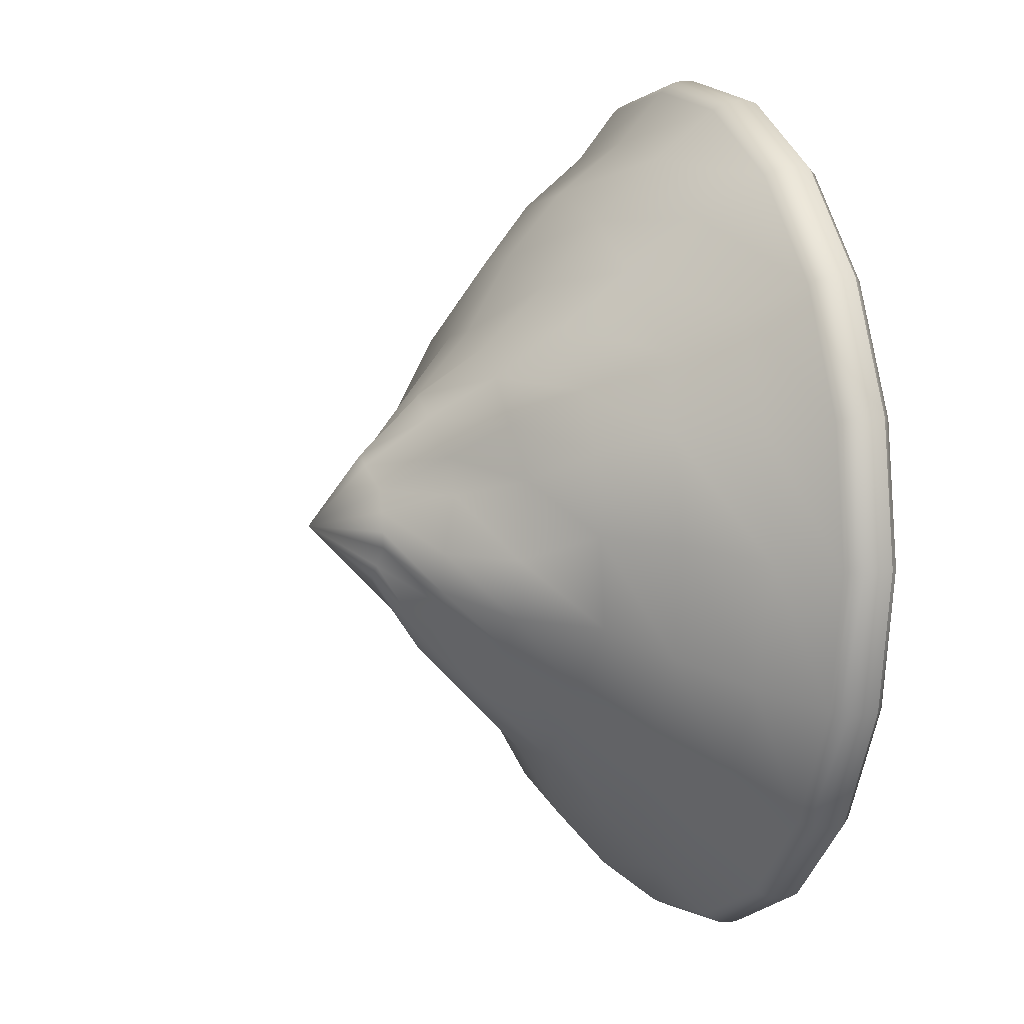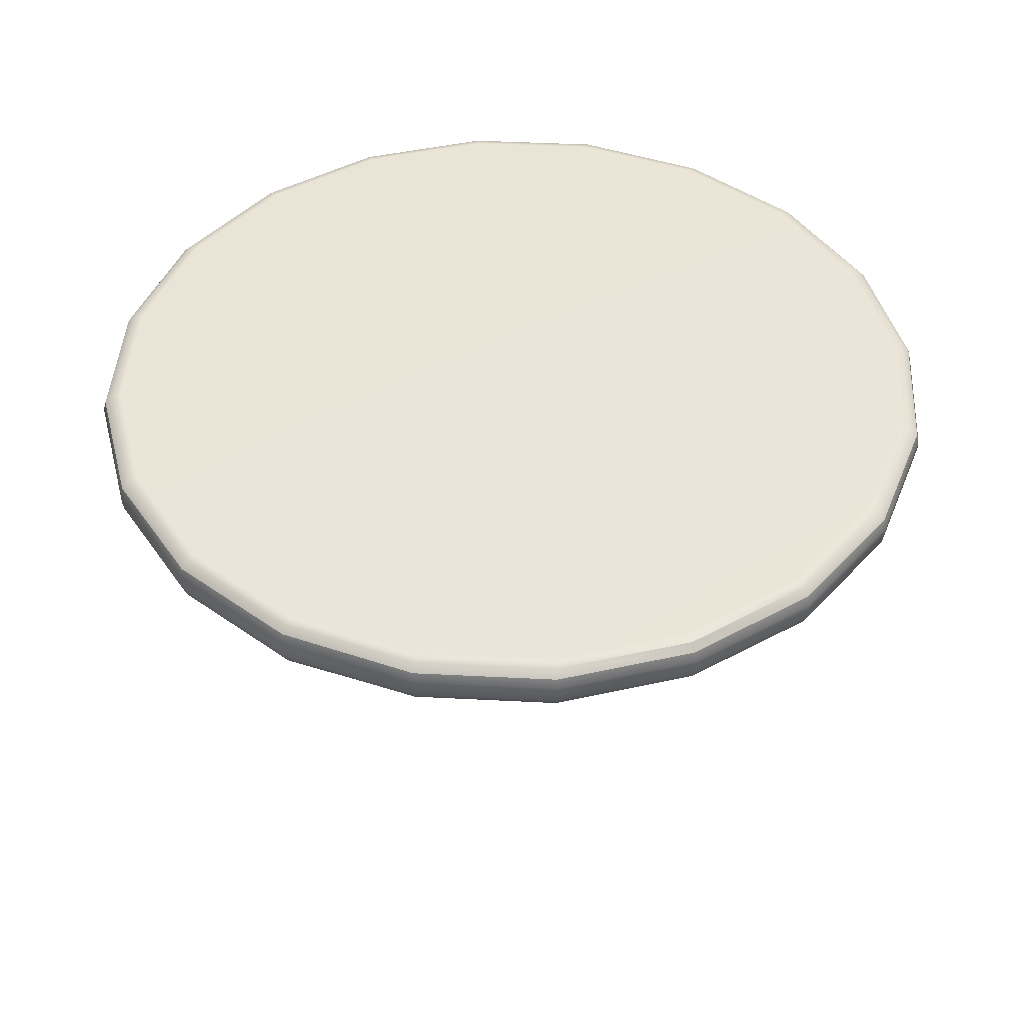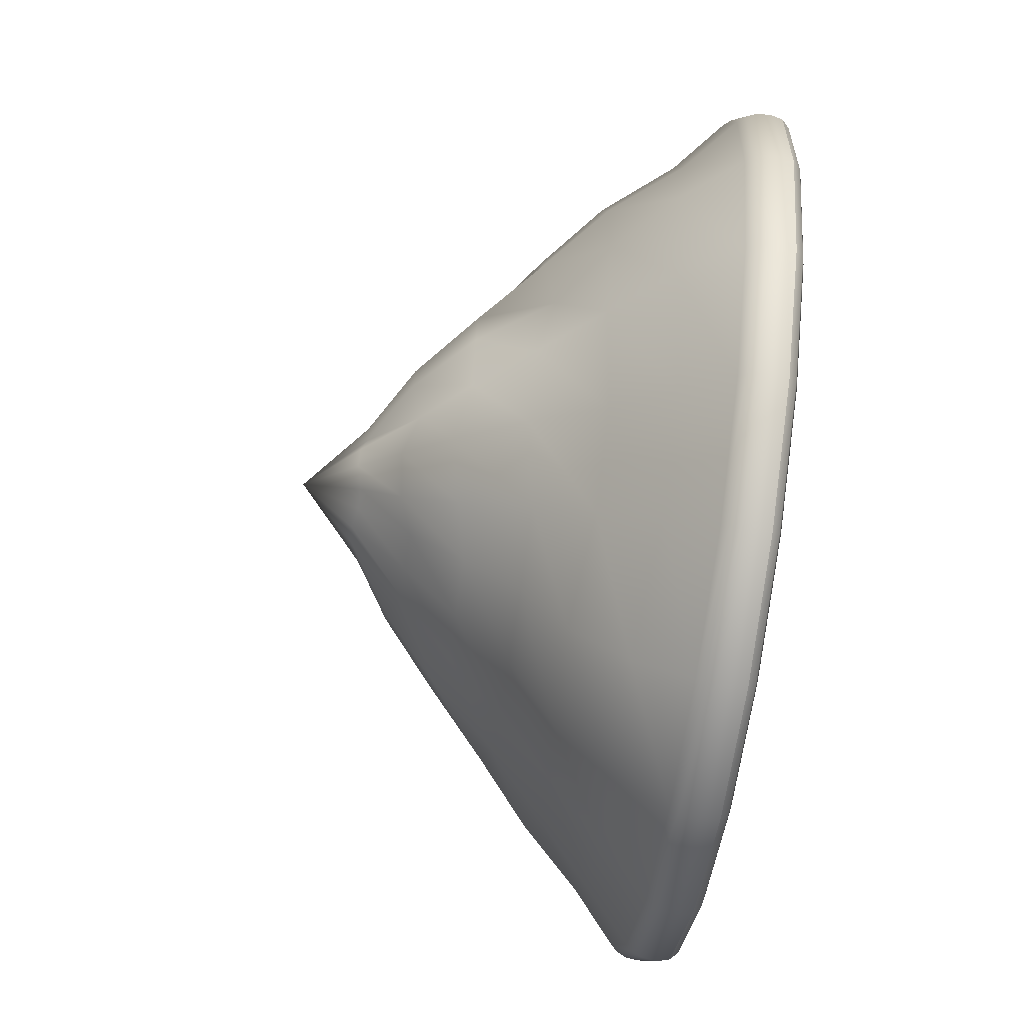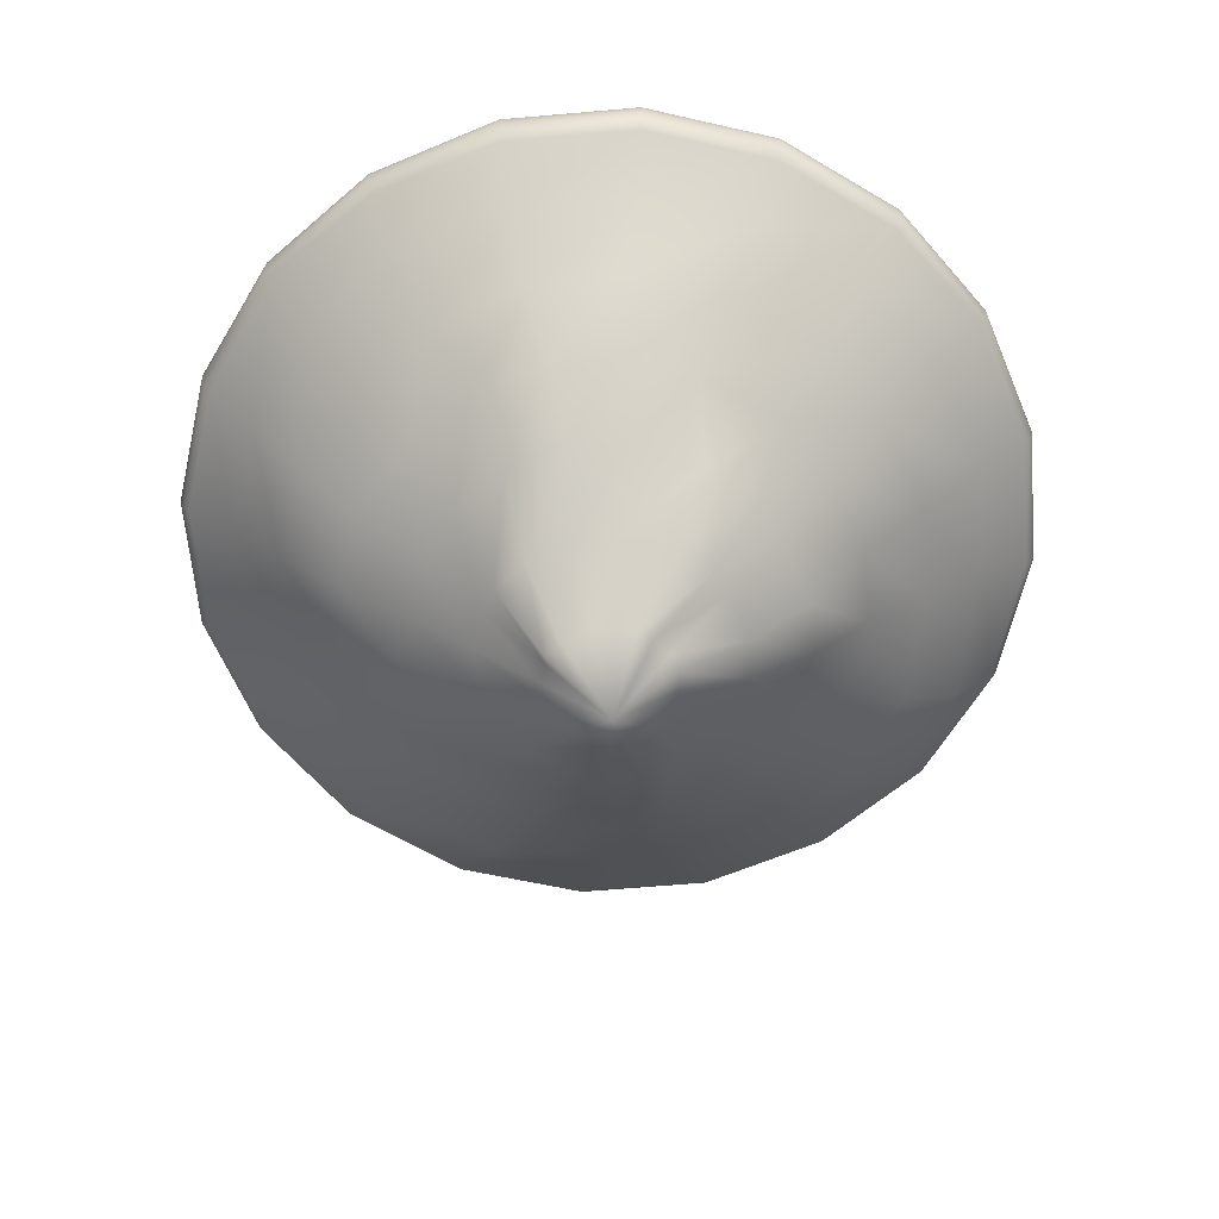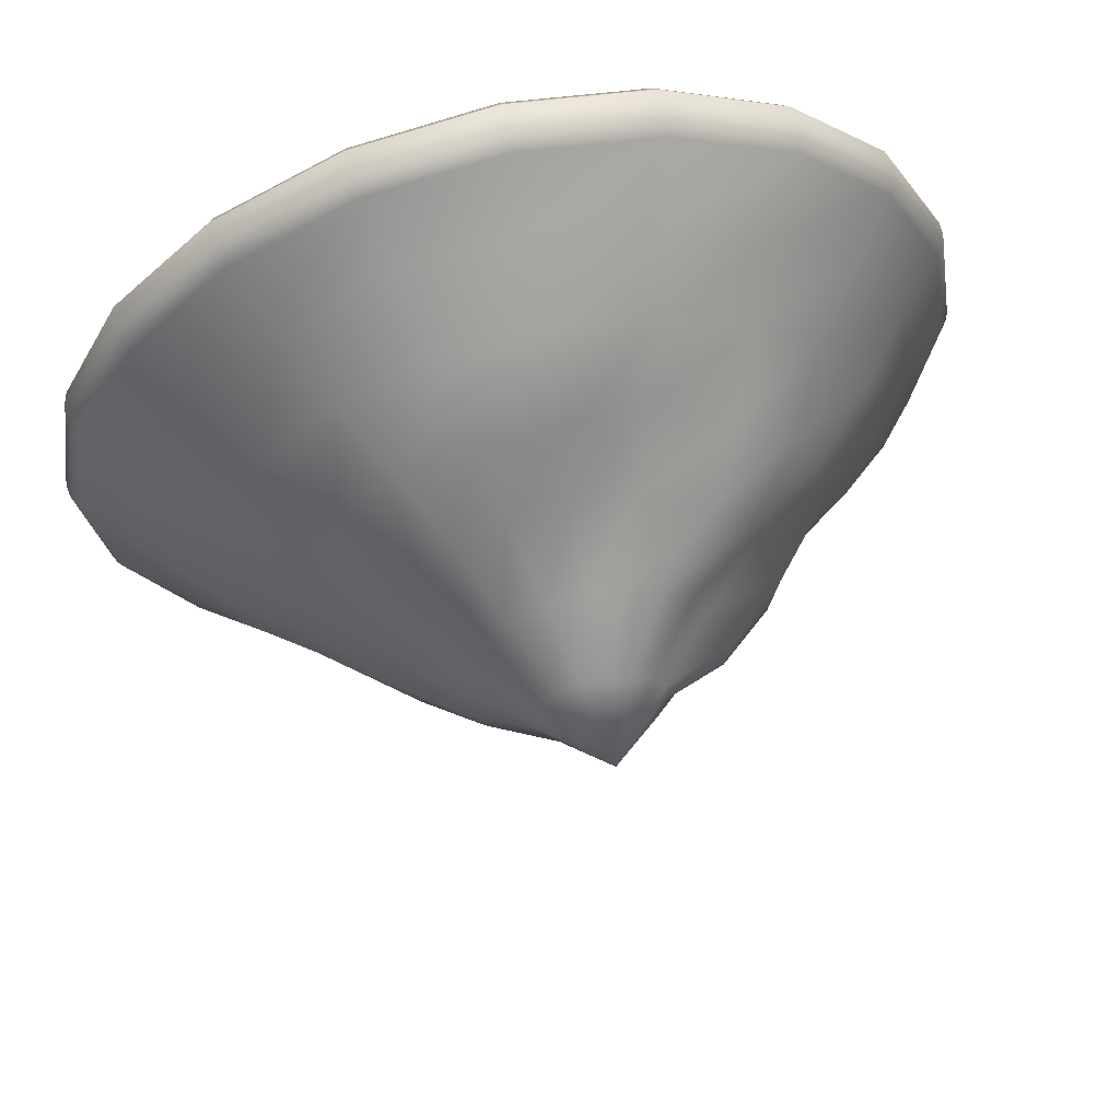
<metadata>
{"format":"obj","ext":"obj","renderer":"f3d","projection":"perspective","resolution":1024,"background":"white","views":[{"elev":8.8,"azim":70.5,"up":"+Z"},{"elev":44.6,"azim":66.4,"up":"+Y"},{"elev":-73.6,"azim":81.8,"up":"+Z"},{"elev":-63.1,"azim":68.0,"up":"+Y"},{"elev":62.4,"azim":-13.7,"up":"+Z"}]}
</metadata>
<code>
g default
v -0.01926 -19.7 -0.1388
v 0 0 0
v 2.717 -16.96 -0.8829
v 2.945 -17.06 -0.1171
v 2.805 -17.06 0.7658
v 2.311 -16.96 1.679
v 1.352 -17.38 2.693
v 0.5554 -17.38 3.099
v -0 -16.96 2.857
v -0.8829 -16.96 2.717
v -1.679 -16.96 2.311
v -2.311 -16.96 1.679
v -2.662 -17.26 0.8561
v -2.802 -17.26 -0.02685
v -2.717 -16.96 -0.8829
v -2.311 -16.96 -1.679
v -1.786 -17.11 -2.333
v -0.9899 -17.11 -2.739
v 0 -16.96 -2.857
v 0.8829 -16.96 -2.717
v 1.844 -17.21 -2.352
v 2.477 -17.21 -1.72
v 5.943 -15.22 -2.426
v 6.223 -15.22 -0.6607
v 5.435 -14.47 1.766
v 4.623 -14.47 3.359
v 3.031 -14.89 5.005
v 1.438 -14.89 5.816
v -0 -14.47 5.714
v -1.766 -14.47 5.435
v -3.359 -14.47 4.623
v -4.623 -14.47 3.359
v -5.379 -14.77 1.739
v -5.659 -14.77 -0.02685
v -5.38 -15.04 -2.087
v -4.568 -15.04 -3.68
v -3.359 -14.47 -4.623
v -1.766 -14.47 -5.435
v 0 -14.47 -5.714
v 1.673 -15.05 -5.754
v 3.431 -15.3 -4.983
v 4.788 -14.72 -3.4
v 8.66 -12.72 -3.309
v 9.08 -12.72 -0.6607
v 8.152 -11.97 2.649
v 7.589 -12.63 5.065
v 5.692 -12.63 6.961
v 2.649 -11.97 8.152
v -0 -11.97 8.571
v -2.649 -11.97 8.152
v -4.927 -12.21 7.729
v -6.823 -12.21 5.832
v -8.152 -11.97 2.649
v -8.571 -11.97 0
v -8.097 -12.54 -2.97
v -6.88 -12.54 -5.359
v -5.038 -11.97 -6.934
v -2.649 -11.97 -8.152
v 0 -11.97 -8.571
v 2.556 -12.55 -8.471
v 4.98 -13.19 -7.18
v 6.969 -12.61 -4.965
v 10.87 -9.48 -3.532
v 11.72 -10.03 0.649
v 11.16 -10.03 4.181
v 9.9 -10.13 6.744
v 7.372 -10.13 9.273
v 3.532 -9.48 10.87
v 0.2633 -10.13 11.93
v -3.268 -10.13 11.37
v -6.606 -9.72 10.04
v -9.135 -9.72 7.512
v -10.87 -9.48 3.532
v -11.52 -9.792 -0.2981
v -10.96 -9.792 -3.83
v -9.246 -9.48 -6.718
v -6.718 -9.48 -9.246
v -3.532 -9.48 -10.87
v 0 -9.48 -11.43
v 3.532 -9.48 -10.87
v 6.752 -10.12 -9.173
v 9.28 -10.12 -6.645
v 13.83 -7.459 -4.405
v 14.58 -7.537 0.649
v 13.88 -7.537 5.064
v 11.56 -6.987 8.397
v 8.614 -7.524 11.69
v 4.631 -7.524 13.71
v 0.2633 -7.632 14.79
v -4.151 -7.632 14.09
v -8.397 -6.987 11.56
v -11.56 -6.987 8.397
v -13.99 -7.236 4.336
v -14.78 -7.548 -0.3765
v -13.68 -7.298 -4.713
v -11.56 -6.987 -8.397
v -8.397 -6.987 -11.56
v -4.757 -7.474 -14.04
v -0.3422 -7.474 -14.74
v 4.415 -6.987 -13.59
v 8.397 -6.987 -11.56
v 11.8 -7.459 -8.388
v 16.55 -4.966 -5.288
v 17.14 -4.493 0
v 16.3 -4.493 5.297
v 13.87 -4.493 10.08
v 10.29 -5.03 14
v 5.514 -5.03 16.43
v -1e-06 -4.493 17.14
v -5.297 -4.493 16.3
v -10.08 -4.493 13.87
v -13.87 -4.493 10.08
v -16.71 -4.743 5.219
v -17.54 -4.743 -0.07841
v -16.3 -4.493 -5.297
v -13.87 -4.493 -10.08
v -10.08 -4.493 -13.87
v -5.64 -4.981 -16.76
v -0.3422 -4.981 -17.6
v 5.297 -4.493 -16.3
v 10.08 -4.493 -13.87
v 14.11 -4.966 -10.07
v 19.02 -1.32 -6.18
v 18.97 -1.749 -6.163
v 18.83 -2.154 -6.11
v 18.59 -2.511 -6.027
v 16.18 -1.319 -11.76
v 16.14 -1.749 -11.72
v 16.02 -2.153 -11.62
v 15.83 -2.509 -11.47
v 11.76 -1.302 -16.18
v 11.72 -1.733 -16.13
v 11.61 -2.131 -15.98
v 11.44 -2.462 -15.75
v 6.18 -1.302 -19.02
v 6.161 -1.733 -18.96
v 6.105 -2.131 -18.79
v 6.017 -2.462 -18.52
v 0 -1.324 -20
v -0.006947 -1.754 -19.95
v -0.02744 -2.161 -19.81
v -0.0604 -2.526 -19.58
v -6.18 -1.327 -19.02
v -6.169 -1.756 -18.97
v -6.137 -2.164 -18.84
v -6.084 -2.532 -18.62
v -11.76 -1.302 -16.18
v -11.72 -1.733 -16.13
v -11.61 -2.131 -15.98
v -11.44 -2.462 -15.75
v -16.18 -1.302 -11.76
v -16.13 -1.733 -11.72
v -15.98 -2.131 -11.61
v -15.75 -2.462 -11.44
v -19.02 -1.302 -6.18
v -18.96 -1.733 -6.161
v -18.79 -2.131 -6.105
v -18.52 -2.462 -6.017
v -20 -1.319 0
v -19.95 -1.749 -0.001684
v -19.79 -2.154 -0.006639
v -19.54 -2.51 -0.01457
v -19.02 -1.318 6.18
v -18.97 -1.748 6.16
v -18.83 -2.152 6.099
v -18.59 -2.506 6.003
v -16.18 -1.302 11.76
v -16.13 -1.733 11.72
v -15.98 -2.131 11.61
v -15.75 -2.462 11.44
v -11.76 -1.302 16.18
v -11.72 -1.733 16.13
v -11.61 -2.131 15.98
v -11.44 -2.462 15.75
v -6.18 -1.302 19.02
v -6.161 -1.733 18.96
v -6.105 -2.131 18.79
v -6.017 -2.462 18.52
v -1e-06 -1.302 20
v -1e-06 -1.733 19.94
v -1e-06 -2.131 19.76
v -1e-06 -2.462 19.47
v 6.18 -1.32 19.02
v 6.167 -1.75 18.97
v 6.129 -2.155 18.82
v 6.068 -2.512 18.58
v 11.76 -1.321 16.18
v 11.73 -1.751 16.14
v 11.64 -2.156 16.01
v 11.51 -2.515 15.81
v 16.18 -1.302 11.76
v 16.13 -1.733 11.72
v 15.98 -2.131 11.61
v 15.75 -2.462 11.44
v 19.02 -1.302 6.18
v 18.96 -1.733 6.161
v 18.79 -2.131 6.105
v 18.52 -2.462 6.017
v 20 -1.302 0
v 19.94 -1.733 0
v 19.76 -2.131 0
v 19.47 -2.462 0
v 19.02 -0.8999 -6.18
v 18.91 -0.45 -6.143
v 18.59 -0.1206 -6.04
v 18.15 0 -5.899
v 16.18 -0.8999 -11.76
v 16.08 -0.45 -11.68
v 15.81 -0.1206 -11.49
v 15.44 0 -11.22
v 11.76 -0.8999 -16.18
v 11.68 -0.45 -16.08
v 11.49 -0.1206 -15.81
v 11.22 0 -15.44
v 6.18 -0.8999 -19.02
v 6.143 -0.45 -18.91
v 6.04 -0.1206 -18.59
v 5.899 0 -18.15
v 0 -0.8999 -20
v 0 -0.45 -19.88
v 0 -0.1206 -19.54
v 0 0 -19.09
v -6.18 -0.8999 -19.02
v -6.143 -0.45 -18.91
v -6.04 -0.1206 -18.59
v -5.899 0 -18.15
v -11.76 -0.8999 -16.18
v -11.68 -0.45 -16.08
v -11.49 -0.1206 -15.81
v -11.22 0 -15.44
v -16.18 -0.8999 -11.76
v -16.08 -0.45 -11.68
v -15.81 -0.1206 -11.49
v -15.44 0 -11.22
v -19.02 -0.8999 -6.18
v -18.91 -0.45 -6.143
v -18.59 -0.1206 -6.04
v -18.15 0 -5.899
v -20 -0.8999 0
v -19.88 -0.45 0
v -19.54 -0.1206 0
v -19.09 0 0
v -19.02 -0.8999 6.18
v -18.91 -0.45 6.143
v -18.59 -0.1206 6.04
v -18.15 0 5.899
v -16.18 -0.8999 11.76
v -16.08 -0.45 11.68
v -15.81 -0.1206 11.49
v -15.44 0 11.22
v -11.76 -0.8999 16.18
v -11.68 -0.45 16.08
v -11.49 -0.1206 15.81
v -11.22 0 15.44
v -6.18 -0.8999 19.02
v -6.143 -0.45 18.91
v -6.04 -0.1206 18.59
v -5.899 0 18.15
v -1e-06 -0.8999 20
v -1e-06 -0.45 19.88
v -1e-06 -0.1206 19.54
v -1e-06 0 19.09
v 6.18 -0.8999 19.02
v 6.143 -0.45 18.91
v 6.04 -0.1206 18.59
v 5.899 0 18.15
v 11.76 -0.8999 16.18
v 11.68 -0.45 16.08
v 11.49 -0.1206 15.81
v 11.22 0 15.44
v 16.18 -0.8999 11.76
v 16.08 -0.45 11.68
v 15.81 -0.1206 11.49
v 15.44 0 11.22
v 19.02 -0.8999 6.18
v 18.91 -0.45 6.143
v 18.59 -0.1206 6.04
v 18.15 0 5.899
v 20 -0.8999 0
v 19.88 -0.45 -0
v 19.54 -0.1206 -0
v 19.09 0 -1e-06
g pCylinder1
f 22 3 1
f 21 22 1
f 20 21 1
f 19 20 1
f 18 19 1
f 17 18 1
f 16 17 1
f 15 16 1
f 14 15 1
f 13 14 1
f 12 13 1
f 11 12 1
f 10 11 1
f 9 10 1
f 8 9 1
f 7 8 1
f 6 7 1
f 5 6 1
f 4 5 1
f 3 4 1
f 23 24 4 3
f 24 25 5 4
f 25 26 6 5
f 26 27 7 6
f 27 28 8 7
f 28 29 9 8
f 29 30 10 9
f 30 31 11 10
f 31 32 12 11
f 32 33 13 12
f 33 34 14 13
f 34 35 15 14
f 35 36 16 15
f 36 37 17 16
f 37 38 18 17
f 38 39 19 18
f 39 40 20 19
f 40 41 21 20
f 41 42 22 21
f 42 23 3 22
f 43 44 24 23
f 44 45 25 24
f 45 46 26 25
f 46 47 27 26
f 47 48 28 27
f 48 49 29 28
f 49 50 30 29
f 50 51 31 30
f 51 52 32 31
f 52 53 33 32
f 53 54 34 33
f 54 55 35 34
f 55 56 36 35
f 56 57 37 36
f 57 58 38 37
f 58 59 39 38
f 59 60 40 39
f 60 61 41 40
f 61 62 42 41
f 62 43 23 42
f 63 64 44 43
f 64 65 45 44
f 65 66 46 45
f 66 67 47 46
f 67 68 48 47
f 68 69 49 48
f 69 70 50 49
f 70 71 51 50
f 71 72 52 51
f 72 73 53 52
f 73 74 54 53
f 74 75 55 54
f 75 76 56 55
f 76 77 57 56
f 77 78 58 57
f 78 79 59 58
f 79 80 60 59
f 80 81 61 60
f 81 82 62 61
f 82 63 43 62
f 83 84 64 63
f 84 85 65 64
f 85 86 66 65
f 86 87 67 66
f 87 88 68 67
f 88 89 69 68
f 89 90 70 69
f 90 91 71 70
f 91 92 72 71
f 92 93 73 72
f 93 94 74 73
f 94 95 75 74
f 95 96 76 75
f 96 97 77 76
f 97 98 78 77
f 98 99 79 78
f 99 100 80 79
f 100 101 81 80
f 101 102 82 81
f 102 83 63 82
f 103 104 84 83
f 104 105 85 84
f 105 106 86 85
f 106 107 87 86
f 107 108 88 87
f 108 109 89 88
f 109 110 90 89
f 110 111 91 90
f 111 112 92 91
f 112 113 93 92
f 113 114 94 93
f 114 115 95 94
f 115 116 96 95
f 116 117 97 96
f 117 118 98 97
f 118 119 99 98
f 119 120 100 99
f 120 121 101 100
f 121 122 102 101
f 122 103 83 102
f 123 127 207 203
f 127 131 211 207
f 131 135 215 211
f 135 139 219 215
f 139 143 223 219
f 143 147 227 223
f 147 151 231 227
f 151 155 235 231
f 155 159 239 235
f 159 163 243 239
f 163 167 247 243
f 167 171 251 247
f 171 175 255 251
f 175 179 259 255
f 179 183 263 259
f 183 187 267 263
f 187 191 271 267
f 191 195 275 271
f 195 199 279 275
f 199 123 203 279
f 206 210 2
f 210 214 2
f 214 218 2
f 218 222 2
f 222 226 2
f 226 230 2
f 230 234 2
f 234 238 2
f 238 242 2
f 242 246 2
f 246 250 2
f 250 254 2
f 254 258 2
f 258 262 2
f 262 266 2
f 266 270 2
f 270 274 2
f 274 278 2
f 278 282 2
f 282 206 2
f 126 202 104 103
f 202 198 105 104
f 198 194 106 105
f 194 190 107 106
f 190 186 108 107
f 186 182 109 108
f 182 178 110 109
f 178 174 111 110
f 174 170 112 111
f 170 166 113 112
f 166 162 114 113
f 162 158 115 114
f 158 154 116 115
f 154 150 117 116
f 150 146 118 117
f 146 142 119 118
f 142 138 120 119
f 138 134 121 120
f 134 130 122 121
f 130 126 103 122
f 125 126 130 129
f 123 124 128 127
f 124 125 129 128
f 129 130 134 133
f 127 128 132 131
f 128 129 133 132
f 133 134 138 137
f 131 132 136 135
f 132 133 137 136
f 137 138 142 141
f 135 136 140 139
f 136 137 141 140
f 141 142 146 145
f 139 140 144 143
f 140 141 145 144
f 145 146 150 149
f 143 144 148 147
f 144 145 149 148
f 149 150 154 153
f 147 148 152 151
f 148 149 153 152
f 153 154 158 157
f 151 152 156 155
f 152 153 157 156
f 157 158 162 161
f 155 156 160 159
f 156 157 161 160
f 161 162 166 165
f 159 160 164 163
f 160 161 165 164
f 165 166 170 169
f 163 164 168 167
f 164 165 169 168
f 169 170 174 173
f 167 168 172 171
f 168 169 173 172
f 173 174 178 177
f 171 172 176 175
f 172 173 177 176
f 177 178 182 181
f 175 176 180 179
f 176 177 181 180
f 181 182 186 185
f 179 180 184 183
f 180 181 185 184
f 185 186 190 189
f 183 184 188 187
f 184 185 189 188
f 189 190 194 193
f 187 188 192 191
f 188 189 193 192
f 193 194 198 197
f 191 192 196 195
f 192 193 197 196
f 197 198 202 201
f 195 196 200 199
f 196 197 201 200
f 126 125 201 202
f 125 124 200 201
f 124 123 199 200
f 205 206 282 281
f 203 204 280 279
f 204 205 281 280
f 206 205 209 210
f 205 204 208 209
f 204 203 207 208
f 210 209 213 214
f 209 208 212 213
f 208 207 211 212
f 214 213 217 218
f 213 212 216 217
f 212 211 215 216
f 218 217 221 222
f 217 216 220 221
f 216 215 219 220
f 222 221 225 226
f 221 220 224 225
f 220 219 223 224
f 226 225 229 230
f 225 224 228 229
f 224 223 227 228
f 230 229 233 234
f 229 228 232 233
f 228 227 231 232
f 234 233 237 238
f 233 232 236 237
f 232 231 235 236
f 238 237 241 242
f 237 236 240 241
f 236 235 239 240
f 242 241 245 246
f 241 240 244 245
f 240 239 243 244
f 246 245 249 250
f 245 244 248 249
f 244 243 247 248
f 250 249 253 254
f 249 248 252 253
f 248 247 251 252
f 254 253 257 258
f 253 252 256 257
f 252 251 255 256
f 258 257 261 262
f 257 256 260 261
f 256 255 259 260
f 262 261 265 266
f 261 260 264 265
f 260 259 263 264
f 266 265 269 270
f 265 264 268 269
f 264 263 267 268
f 270 269 273 274
f 269 268 272 273
f 268 267 271 272
f 274 273 277 278
f 273 272 276 277
f 272 271 275 276
f 278 277 281 282
f 277 276 280 281
f 276 275 279 280

</code>
